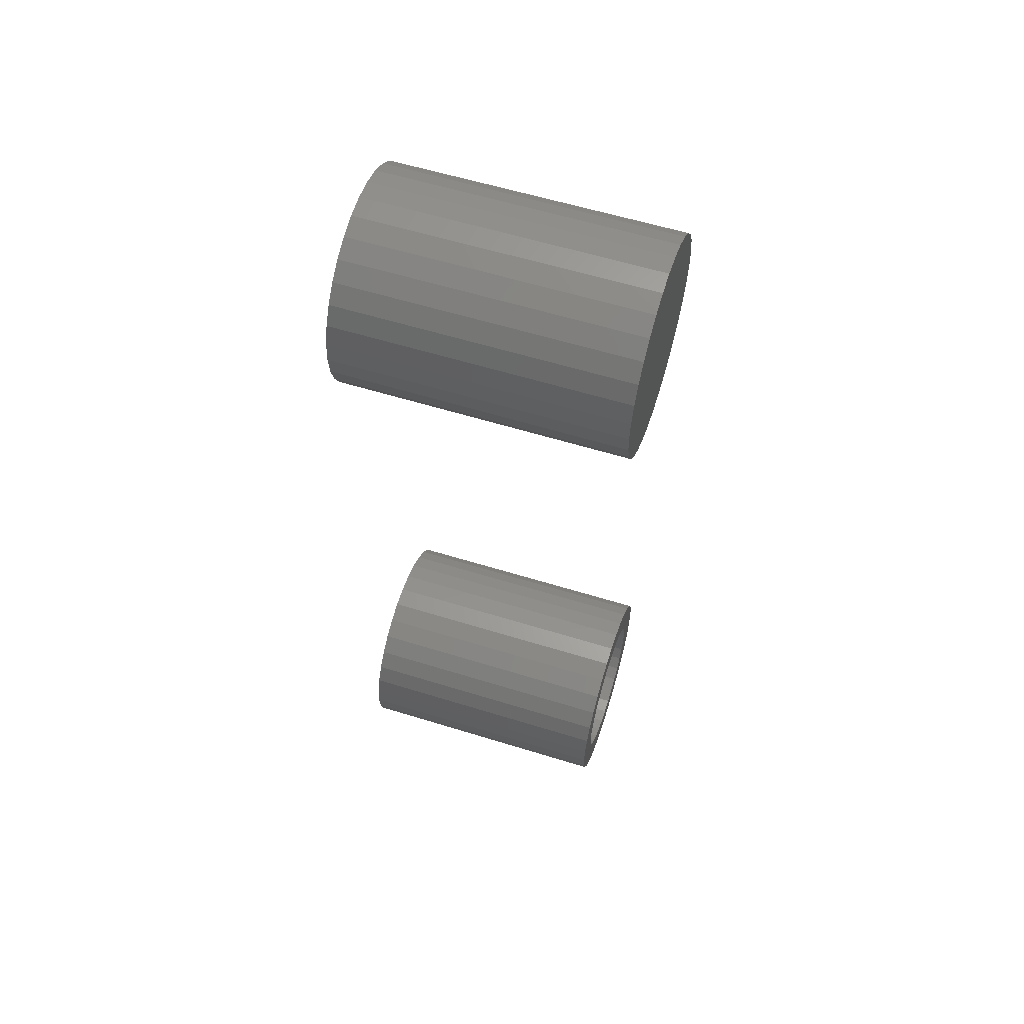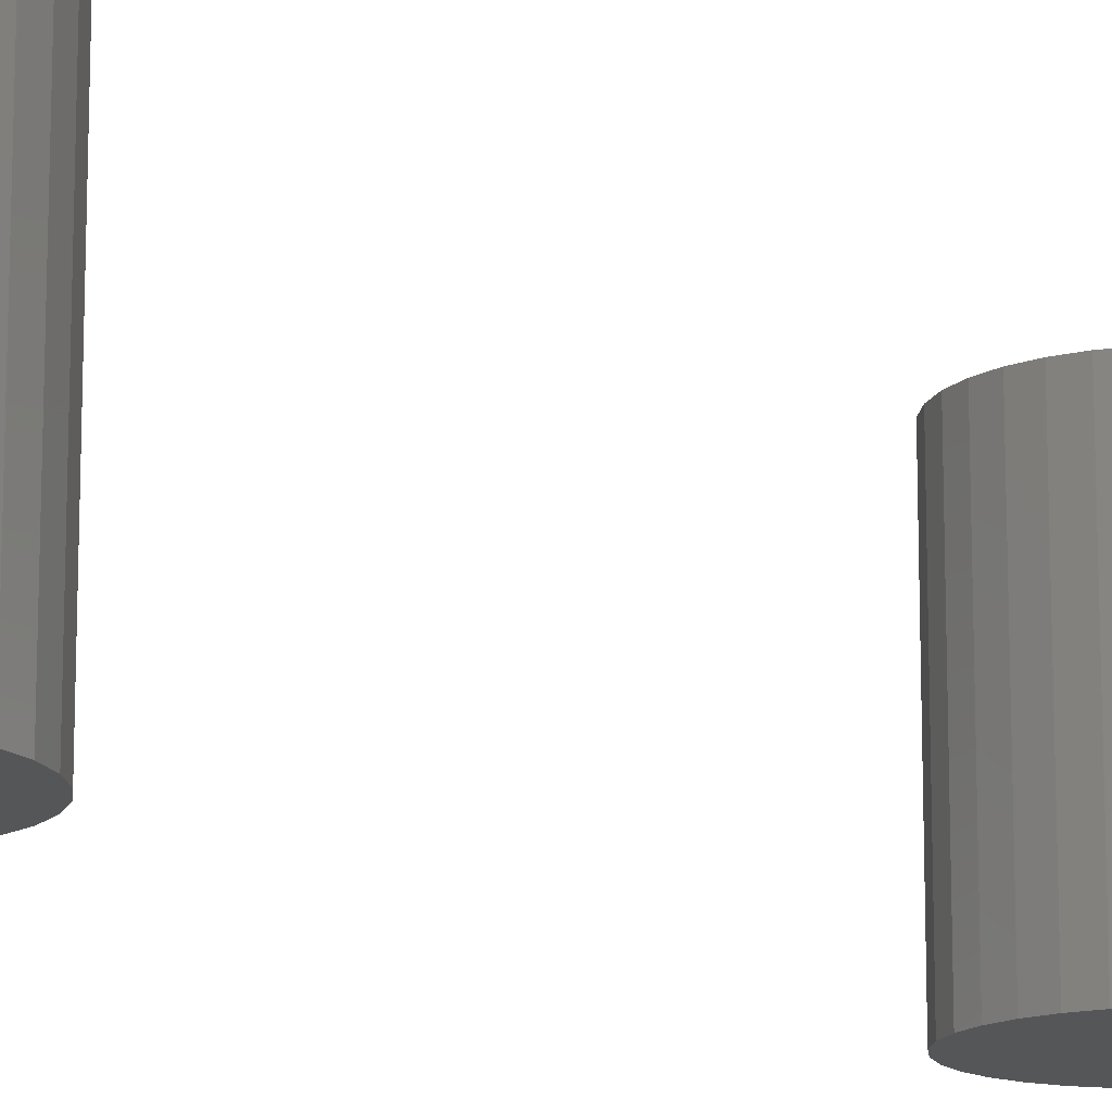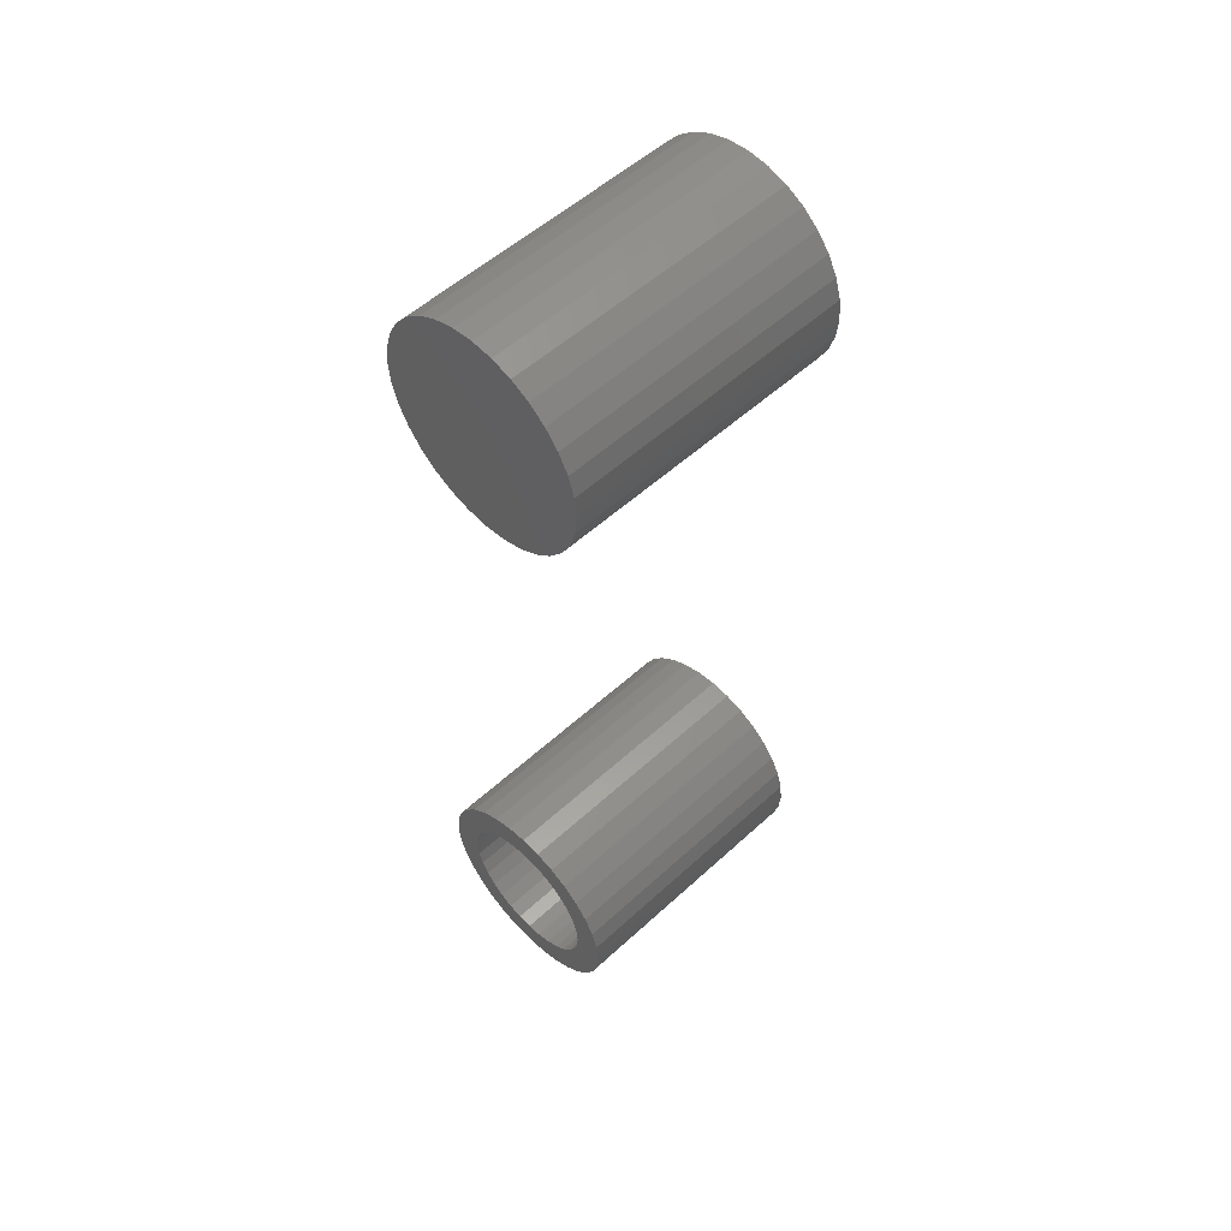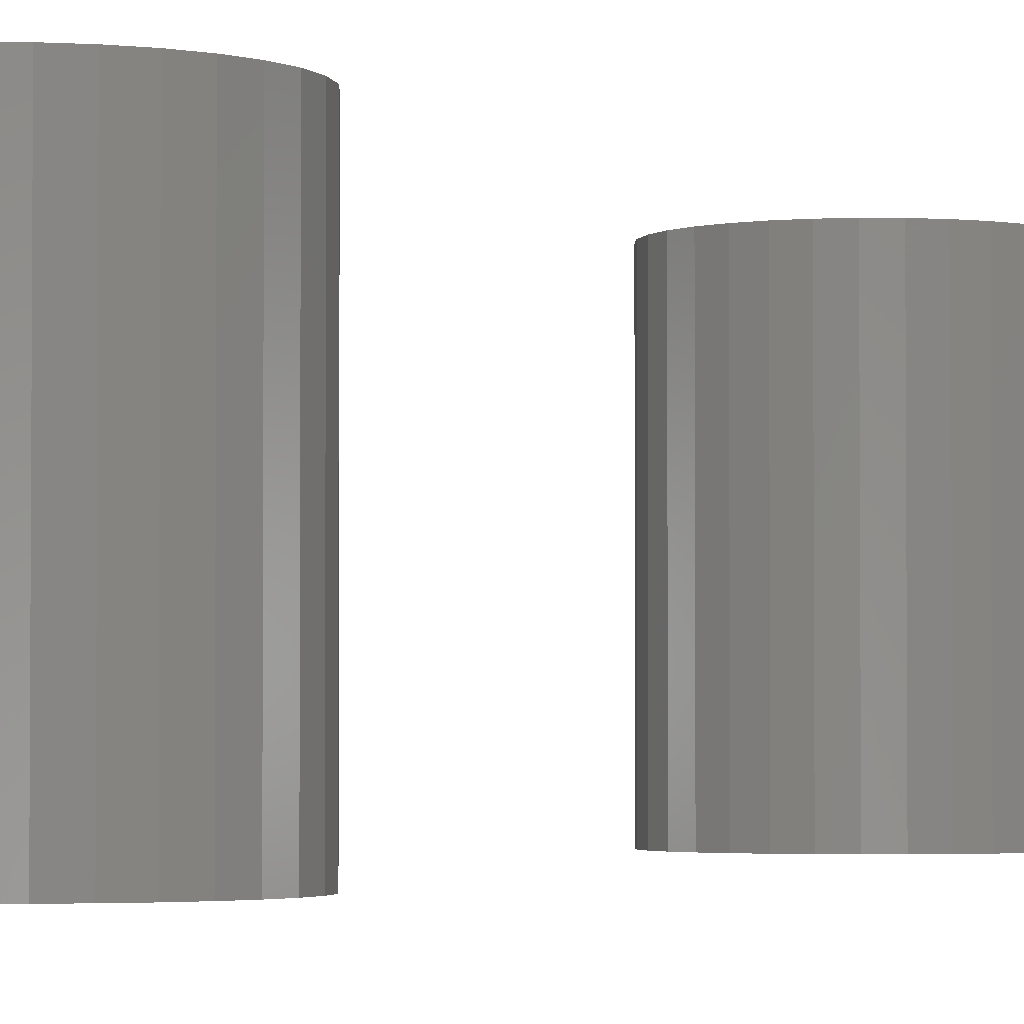
<metadata>
{"format":"stl","ext":"stl","renderer":"f3d","projection":"perspective","resolution":1024,"background":"white","views":[{"elev":58.9,"azim":107.7,"up":"+Z"},{"elev":-14.6,"azim":45.3,"up":"+Y"},{"elev":54.1,"azim":-134.2,"up":"+Z"},{"elev":-2.7,"azim":-153.3,"up":"+Y"}]}
</metadata>
<code>
# stl→obj: 256 verts, 500 faces
v 0.1357 1.059e-16 -0.1588
v 0.1596 1.086e-16 -0.1566
v 0.1536 1.079e-16 -0.1615
v 0.1306 1.054e-16 -0.1684
v 0.1487 1.074e-16 -0.1675
v 0.145 1.07e-16 -0.1743
v 0.1275 1.05e-16 -0.1787
v 0.1428 1.067e-16 -0.1818
v 0.1275 1.05e-16 -0.2002
v 0.1428 1.067e-16 -0.1972
v 0.145 1.07e-16 -0.2046
v 0.1306 1.054e-16 -0.2106
v 0.1487 1.074e-16 -0.2114
v 0.1357 1.059e-16 -0.2201
v 0.1536 1.079e-16 -0.2174
v 0.1596 1.086e-16 -0.2224
v 0.1426 1.067e-16 -0.2285
v 0.1664 1.093e-16 -0.226
v 0.1739 1.102e-16 -0.2283
v 0.1509 1.076e-16 -0.2354
v 0.2206 1.154e-16 -0.1505
v 0.1893 1.119e-16 -0.1507
v 0.2122 1.144e-16 -0.1436
v 0.1967 1.127e-16 -0.1529
v 0.2036 1.135e-16 -0.1566
v 0.2275 1.161e-16 -0.1588
v 0.2095 1.141e-16 -0.1615
v 0.2145 1.147e-16 -0.1675
v 0.2326 1.167e-16 -0.1684
v 0.2181 1.151e-16 -0.1743
v 0.2357 1.17e-16 -0.1787
v 0.2204 1.153e-16 -0.1818
v 0.2211 1.154e-16 -0.1895
v 0.2181 1.151e-16 -0.2046
v 0.2204 1.153e-16 -0.1972
v 0.2357 1.17e-16 -0.2002
v 0.2326 1.167e-16 -0.2106
v 0.2145 1.147e-16 -0.2114
v 0.2095 1.141e-16 -0.2174
v 0.2275 1.161e-16 -0.2201
v 0.2036 1.135e-16 -0.2224
v 0.2206 1.154e-16 -0.2285
v 0.1967 1.127e-16 -0.226
v 0.1893 1.119e-16 -0.2283
v 0.2122 1.144e-16 -0.2354
v 0.1264 1.049e-16 -0.1895
v 0.142 1.066e-16 -0.1895
v 0.2368 1.171e-16 -0.1895
v 0.1426 1.067e-16 -0.1505
v 0.1509 1.076e-16 -0.1436
v 0.1739 1.102e-16 -0.1507
v 0.1664 1.093e-16 -0.1529
v 0.1816 1.11e-16 -0.229
v 0.2027 1.134e-16 -0.2405
v 0.1923 1.122e-16 -0.2436
v 0.1816 1.11e-16 -0.2447
v 0.1708 1.098e-16 -0.2436
v 0.1605 1.087e-16 -0.2405
v 0.1816 1.11e-16 -0.1499
v 0.1605 1.087e-16 -0.1385
v 0.1708 1.098e-16 -0.1354
v 0.1816 1.11e-16 -0.1343
v 0.1923 1.122e-16 -0.1354
v 0.2027 1.134e-16 -0.1385
v 0.1893 -0.125 -0.2283
v 0.1967 -0.125 -0.226
v 0.2036 -0.125 -0.2224
v 0.2095 -0.125 -0.2174
v 0.2145 -0.125 -0.2114
v 0.2181 -0.125 -0.2046
v 0.2204 -0.125 -0.1972
v 0.2211 -0.125 -0.1895
v 0.1816 -0.125 -0.229
v 0.1739 -0.125 -0.2283
v 0.1664 -0.125 -0.226
v 0.1596 -0.125 -0.2224
v 0.1536 -0.125 -0.2174
v 0.1487 -0.125 -0.2114
v 0.145 -0.125 -0.2046
v 0.1428 -0.125 -0.1972
v 0.142 -0.125 -0.1895
v 0.1739 -0.125 -0.1507
v 0.1664 -0.125 -0.1529
v 0.1596 -0.125 -0.1566
v 0.1536 -0.125 -0.1615
v 0.1487 -0.125 -0.1675
v 0.145 -0.125 -0.1743
v 0.1428 -0.125 -0.1818
v 0.1816 -0.125 -0.1499
v 0.1893 -0.125 -0.1507
v 0.1967 -0.125 -0.1529
v 0.2036 -0.125 -0.1566
v 0.2095 -0.125 -0.1615
v 0.2145 -0.125 -0.1675
v 0.2181 -0.125 -0.1743
v 0.2204 -0.125 -0.1818
v 0.2368 -0.1406 -0.1895
v 0.2357 -0.1406 -0.2002
v 0.2326 -0.1406 -0.2106
v 0.2275 -0.1406 -0.2201
v 0.2206 -0.1406 -0.2285
v 0.2122 -0.1406 -0.2354
v 0.2027 -0.1406 -0.2405
v 0.1923 -0.1406 -0.2436
v 0.1816 -0.1406 -0.2447
v 0.1708 -0.1406 -0.2436
v 0.1605 -0.1406 -0.2405
v 0.1509 -0.1406 -0.2354
v 0.1426 -0.1406 -0.2285
v 0.1357 -0.1406 -0.2201
v 0.1306 -0.1406 -0.2106
v 0.1275 -0.1406 -0.2002
v 0.1264 -0.1406 -0.1895
v 0.1275 -0.1406 -0.1787
v 0.1306 -0.1406 -0.1684
v 0.1357 -0.1406 -0.1588
v 0.1426 -0.1406 -0.1505
v 0.1509 -0.1406 -0.1436
v 0.1605 -0.1406 -0.1385
v 0.1708 -0.1406 -0.1354
v 0.1816 -0.1406 -0.1343
v 0.1923 -0.1406 -0.1354
v 0.2027 -0.1406 -0.1385
v 0.2122 -0.1406 -0.1436
v 0.2206 -0.1406 -0.1505
v 0.2275 -0.1406 -0.1588
v 0.2326 -0.1406 -0.1684
v 0.2357 -0.1406 -0.1787
v 0.2368 0.007812 0.1895
v 0.2368 -0.1406 0.1895
v 0.2357 0.007812 0.1787
v 0.2357 -0.1406 0.1787
v 0.2326 0.007812 0.1684
v 0.2326 -0.1406 0.1684
v 0.2275 0.007812 0.1588
v 0.2275 -0.1406 0.1588
v 0.2206 0.007812 0.1505
v 0.2206 -0.1406 0.1505
v 0.2122 0.007812 0.1436
v 0.2122 -0.1406 0.1436
v 0.2027 0.007812 0.1385
v 0.2027 -0.1406 0.1385
v 0.1923 0.007812 0.1354
v 0.1923 -0.1406 0.1354
v 0.1816 0.007812 0.1343
v 0.1816 -0.1406 0.1343
v 0.1708 0.007812 0.1354
v 0.1708 -0.1406 0.1354
v 0.1605 0.007812 0.1385
v 0.1605 -0.1406 0.1385
v 0.1509 0.007812 0.1436
v 0.1509 -0.1406 0.1436
v 0.1426 0.007812 0.1505
v 0.1426 -0.1406 0.1505
v 0.1357 0.007812 0.1588
v 0.1357 -0.1406 0.1588
v 0.1306 0.007812 0.1684
v 0.1306 -0.1406 0.1684
v 0.1275 0.007812 0.1787
v 0.1275 -0.1406 0.1787
v 0.1264 0.007812 0.1895
v 0.1264 -0.1406 0.1895
v 0.1275 0.007812 0.2002
v 0.1275 -0.1406 0.2002
v 0.1306 0.007812 0.2106
v 0.1306 -0.1406 0.2106
v 0.1357 0.007812 0.2201
v 0.1357 -0.1406 0.2201
v 0.1426 0.007812 0.2285
v 0.1426 -0.1406 0.2285
v 0.1509 0.007812 0.2354
v 0.1509 -0.1406 0.2354
v 0.1605 0.007812 0.2405
v 0.1605 -0.1406 0.2405
v 0.1708 0.007812 0.2436
v 0.1708 -0.1406 0.2436
v 0.1816 0.007812 0.2447
v 0.1816 -0.1406 0.2447
v 0.1923 0.007812 0.2436
v 0.1923 -0.1406 0.2436
v 0.2027 0.007812 0.2405
v 0.2027 -0.1406 0.2405
v 0.2122 0.007812 0.2354
v 0.2122 -0.1406 0.2354
v 0.2206 0.007812 0.2285
v 0.2206 -0.1406 0.2285
v 0.2275 0.007812 0.2201
v 0.2275 -0.1406 0.2201
v 0.2326 0.007812 0.2106
v 0.2326 -0.1406 0.2106
v 0.2357 0.007812 0.2002
v 0.2357 -0.1406 0.2002
v 0.1816 -0.007812 0.1499
v 0.1893 -0.125 0.1507
v 0.1893 -0.007812 0.1507
v 0.1967 -0.125 0.1529
v 0.1967 -0.007812 0.1529
v 0.2036 -0.125 0.1566
v 0.2036 -0.007812 0.1566
v 0.2095 -0.125 0.1615
v 0.2095 -0.007812 0.1615
v 0.2145 -0.125 0.1675
v 0.2145 -0.007812 0.1675
v 0.2181 -0.125 0.1743
v 0.2181 -0.007812 0.1743
v 0.2204 -0.125 0.1818
v 0.2204 -0.007812 0.1818
v 0.2211 -0.125 0.1895
v 0.2211 -0.007812 0.1895
v 0.1816 -0.125 0.1499
v 0.1739 -0.007812 0.1507
v 0.1739 -0.125 0.1507
v 0.1664 -0.007812 0.1529
v 0.1664 -0.125 0.1529
v 0.1596 -0.007812 0.1566
v 0.1596 -0.125 0.1566
v 0.1536 -0.007812 0.1615
v 0.1536 -0.125 0.1615
v 0.1487 -0.007812 0.1675
v 0.1487 -0.125 0.1675
v 0.145 -0.007812 0.1743
v 0.145 -0.125 0.1743
v 0.1428 -0.007812 0.1818
v 0.1428 -0.125 0.1818
v 0.142 -0.007812 0.1895
v 0.142 -0.125 0.1895
v 0.1816 -0.007812 0.229
v 0.1739 -0.125 0.2283
v 0.1739 -0.007812 0.2283
v 0.1664 -0.125 0.226
v 0.1664 -0.007812 0.226
v 0.1596 -0.125 0.2224
v 0.1596 -0.007812 0.2224
v 0.1536 -0.125 0.2174
v 0.1536 -0.007812 0.2174
v 0.1487 -0.125 0.2114
v 0.1487 -0.007812 0.2114
v 0.145 -0.125 0.2046
v 0.145 -0.007812 0.2046
v 0.1428 -0.125 0.1972
v 0.1428 -0.007812 0.1972
v 0.1816 -0.125 0.229
v 0.1893 -0.007812 0.2283
v 0.1893 -0.125 0.2283
v 0.1967 -0.007812 0.226
v 0.1967 -0.125 0.226
v 0.2036 -0.007812 0.2224
v 0.2036 -0.125 0.2224
v 0.2095 -0.007812 0.2174
v 0.2095 -0.125 0.2174
v 0.2145 -0.007812 0.2114
v 0.2145 -0.125 0.2114
v 0.2181 -0.007812 0.2046
v 0.2181 -0.125 0.2046
v 0.2204 -0.007812 0.1972
v 0.2204 -0.125 0.1972
f 1 2 3
f 3 4 1
f 5 4 3
f 4 5 6
f 6 7 4
f 8 7 6
f 9 10 11
f 11 12 9
f 13 12 11
f 14 12 13
f 14 13 15
f 16 14 15
f 17 14 16
f 17 16 18
f 19 17 18
f 20 17 19
f 21 22 23
f 24 22 21
f 25 24 21
f 26 25 21
f 27 25 26
f 28 27 26
f 29 28 26
f 30 28 29
f 31 30 29
f 31 32 30
f 32 31 33
f 34 35 36
f 37 34 36
f 38 34 37
f 39 38 37
f 40 39 37
f 40 41 39
f 41 40 42
f 43 41 42
f 44 43 42
f 44 42 45
f 46 7 8
f 46 8 47
f 46 47 10
f 46 10 9
f 48 36 35
f 48 35 33
f 48 33 31
f 49 50 51
f 49 51 52
f 49 52 2
f 49 2 1
f 53 44 45
f 53 45 54
f 53 54 55
f 53 55 56
f 53 56 57
f 53 57 58
f 53 58 20
f 53 20 19
f 59 51 50
f 59 50 60
f 59 60 61
f 59 61 62
f 59 62 63
f 59 63 64
f 59 64 23
f 59 23 22
f 53 65 44
f 44 65 66
f 44 66 43
f 43 66 67
f 43 67 41
f 41 67 68
f 41 68 39
f 39 68 69
f 39 69 38
f 38 69 70
f 38 70 34
f 34 70 71
f 34 71 35
f 35 71 72
f 35 72 33
f 65 53 73
f 73 53 19
f 73 19 74
f 74 19 18
f 74 18 75
f 75 18 16
f 75 16 76
f 76 16 15
f 76 15 77
f 77 15 13
f 77 13 78
f 78 13 11
f 78 11 79
f 79 11 10
f 79 10 80
f 80 10 47
f 80 47 81
f 59 82 51
f 51 82 83
f 51 83 52
f 52 83 84
f 52 84 2
f 2 84 85
f 2 85 3
f 3 85 86
f 3 86 5
f 5 86 87
f 5 87 6
f 6 87 88
f 6 88 8
f 8 88 81
f 8 81 47
f 82 59 89
f 89 59 22
f 89 22 90
f 90 22 24
f 90 24 91
f 91 24 25
f 91 25 92
f 92 25 27
f 92 27 93
f 93 27 28
f 93 28 94
f 94 28 30
f 94 30 95
f 95 30 32
f 95 32 96
f 96 32 33
f 96 33 72
f 48 97 36
f 36 97 98
f 36 98 37
f 37 98 99
f 37 99 40
f 40 99 100
f 40 100 42
f 42 100 101
f 42 101 45
f 45 101 102
f 45 102 54
f 54 102 103
f 54 103 55
f 55 103 104
f 55 104 56
f 56 104 105
f 56 105 57
f 57 105 106
f 57 106 58
f 58 106 107
f 58 107 20
f 20 107 108
f 20 108 17
f 17 108 109
f 17 109 14
f 14 109 110
f 14 110 12
f 12 110 111
f 12 111 9
f 9 111 112
f 9 112 46
f 46 112 113
f 46 113 7
f 7 113 114
f 7 114 4
f 4 114 115
f 4 115 1
f 1 115 116
f 1 116 49
f 49 116 117
f 49 117 50
f 50 117 118
f 50 118 60
f 60 118 119
f 60 119 61
f 61 119 120
f 61 120 62
f 62 120 121
f 62 121 63
f 63 121 122
f 63 122 64
f 64 122 123
f 64 123 23
f 23 123 124
f 23 124 21
f 21 124 125
f 21 125 26
f 26 125 126
f 26 126 29
f 29 126 127
f 29 127 31
f 31 127 128
f 31 128 48
f 48 128 97
f 120 122 121
f 122 120 119
f 122 119 123
f 123 119 118
f 123 118 124
f 124 118 117
f 124 117 125
f 125 117 116
f 125 116 126
f 126 116 115
f 126 115 127
f 127 115 114
f 127 114 128
f 98 111 99
f 99 111 110
f 99 110 100
f 100 110 109
f 100 109 101
f 101 109 108
f 101 108 102
f 102 108 107
f 102 107 103
f 103 107 106
f 103 106 104
f 104 106 105
f 128 114 97
f 97 114 113
f 97 113 98
f 98 113 112
f 98 112 111
f 129 130 131
f 131 130 132
f 131 132 133
f 133 132 134
f 133 134 135
f 135 134 136
f 135 136 137
f 137 136 138
f 137 138 139
f 139 138 140
f 139 140 141
f 141 140 142
f 141 142 143
f 143 142 144
f 143 144 145
f 145 144 146
f 145 146 147
f 147 146 148
f 147 148 149
f 149 148 150
f 149 150 151
f 151 150 152
f 151 152 153
f 153 152 154
f 153 154 155
f 155 154 156
f 155 156 157
f 157 156 158
f 157 158 159
f 159 158 160
f 159 160 161
f 161 160 162
f 161 162 163
f 163 162 164
f 163 164 165
f 165 164 166
f 165 166 167
f 167 166 168
f 167 168 169
f 169 168 170
f 169 170 171
f 171 170 172
f 171 172 173
f 173 172 174
f 173 174 175
f 175 174 176
f 175 176 177
f 177 176 178
f 177 178 179
f 179 178 180
f 179 180 181
f 181 180 182
f 181 182 183
f 183 182 184
f 183 184 185
f 185 184 186
f 185 186 187
f 187 186 188
f 187 188 189
f 189 188 190
f 189 190 191
f 191 190 192
f 191 192 129
f 129 192 130
f 177 179 175
f 173 175 179
f 181 173 179
f 171 173 181
f 183 171 181
f 169 171 183
f 185 169 183
f 167 169 185
f 187 167 185
f 165 167 187
f 189 165 187
f 163 165 189
f 191 163 189
f 133 157 131
f 155 157 133
f 135 155 133
f 153 155 135
f 137 153 135
f 151 153 137
f 139 151 137
f 149 151 139
f 141 149 139
f 147 149 141
f 143 147 141
f 145 147 143
f 157 159 131
f 131 159 161
f 131 161 129
f 129 161 163
f 129 163 191
f 176 180 178
f 180 176 174
f 180 174 182
f 182 174 172
f 182 172 184
f 184 172 170
f 184 170 186
f 186 170 168
f 186 168 188
f 188 168 166
f 188 166 190
f 190 166 164
f 190 164 192
f 132 158 134
f 134 158 156
f 134 156 136
f 136 156 154
f 136 154 138
f 138 154 152
f 138 152 140
f 140 152 150
f 140 150 142
f 142 150 148
f 142 148 144
f 144 148 146
f 192 164 130
f 130 164 162
f 130 162 132
f 132 162 160
f 132 160 158
f 83 82 89
f 83 89 90
f 91 83 90
f 84 83 91
f 92 84 91
f 85 84 92
f 93 85 92
f 86 85 93
f 94 86 93
f 87 86 94
f 95 87 94
f 88 87 95
f 96 88 95
f 70 79 71
f 78 79 70
f 69 78 70
f 77 78 69
f 68 77 69
f 76 77 68
f 67 76 68
f 75 76 67
f 66 75 67
f 74 75 66
f 73 74 66
f 65 73 66
f 79 80 71
f 71 80 81
f 71 81 72
f 72 81 88
f 72 88 96
f 193 194 195
f 195 194 196
f 195 196 197
f 197 196 198
f 197 198 199
f 199 198 200
f 199 200 201
f 201 200 202
f 201 202 203
f 203 202 204
f 203 204 205
f 205 204 206
f 205 206 207
f 207 206 208
f 207 208 209
f 194 193 210
f 210 193 211
f 210 211 212
f 212 211 213
f 212 213 214
f 214 213 215
f 214 215 216
f 216 215 217
f 216 217 218
f 218 217 219
f 218 219 220
f 220 219 221
f 220 221 222
f 222 221 223
f 222 223 224
f 224 223 225
f 224 225 226
f 227 228 229
f 229 228 230
f 229 230 231
f 231 230 232
f 231 232 233
f 233 232 234
f 233 234 235
f 235 234 236
f 235 236 237
f 237 236 238
f 237 238 239
f 239 238 240
f 239 240 241
f 241 240 226
f 241 226 225
f 228 227 242
f 242 227 243
f 242 243 244
f 244 243 245
f 244 245 246
f 246 245 247
f 246 247 248
f 248 247 249
f 248 249 250
f 250 249 251
f 250 251 252
f 252 251 253
f 252 253 254
f 254 253 255
f 254 255 256
f 256 255 209
f 256 209 208
f 227 229 231
f 243 227 231
f 243 231 245
f 245 231 233
f 245 233 247
f 247 233 235
f 247 235 249
f 249 235 237
f 249 237 251
f 251 237 239
f 251 239 253
f 253 239 241
f 253 241 255
f 207 221 205
f 205 221 219
f 205 219 203
f 203 219 217
f 203 217 201
f 201 217 215
f 201 215 199
f 199 215 213
f 199 213 197
f 197 213 211
f 197 211 193
f 197 193 195
f 255 241 209
f 209 241 225
f 209 225 207
f 207 225 223
f 207 223 221
f 230 228 242
f 230 242 244
f 246 230 244
f 232 230 246
f 248 232 246
f 234 232 248
f 250 234 248
f 236 234 250
f 252 236 250
f 238 236 252
f 254 238 252
f 240 238 254
f 256 240 254
f 204 222 206
f 220 222 204
f 202 220 204
f 218 220 202
f 200 218 202
f 216 218 200
f 198 216 200
f 214 216 198
f 196 214 198
f 212 214 196
f 210 212 196
f 194 210 196
f 222 224 206
f 206 224 226
f 206 226 208
f 208 226 240
f 208 240 256

</code>
